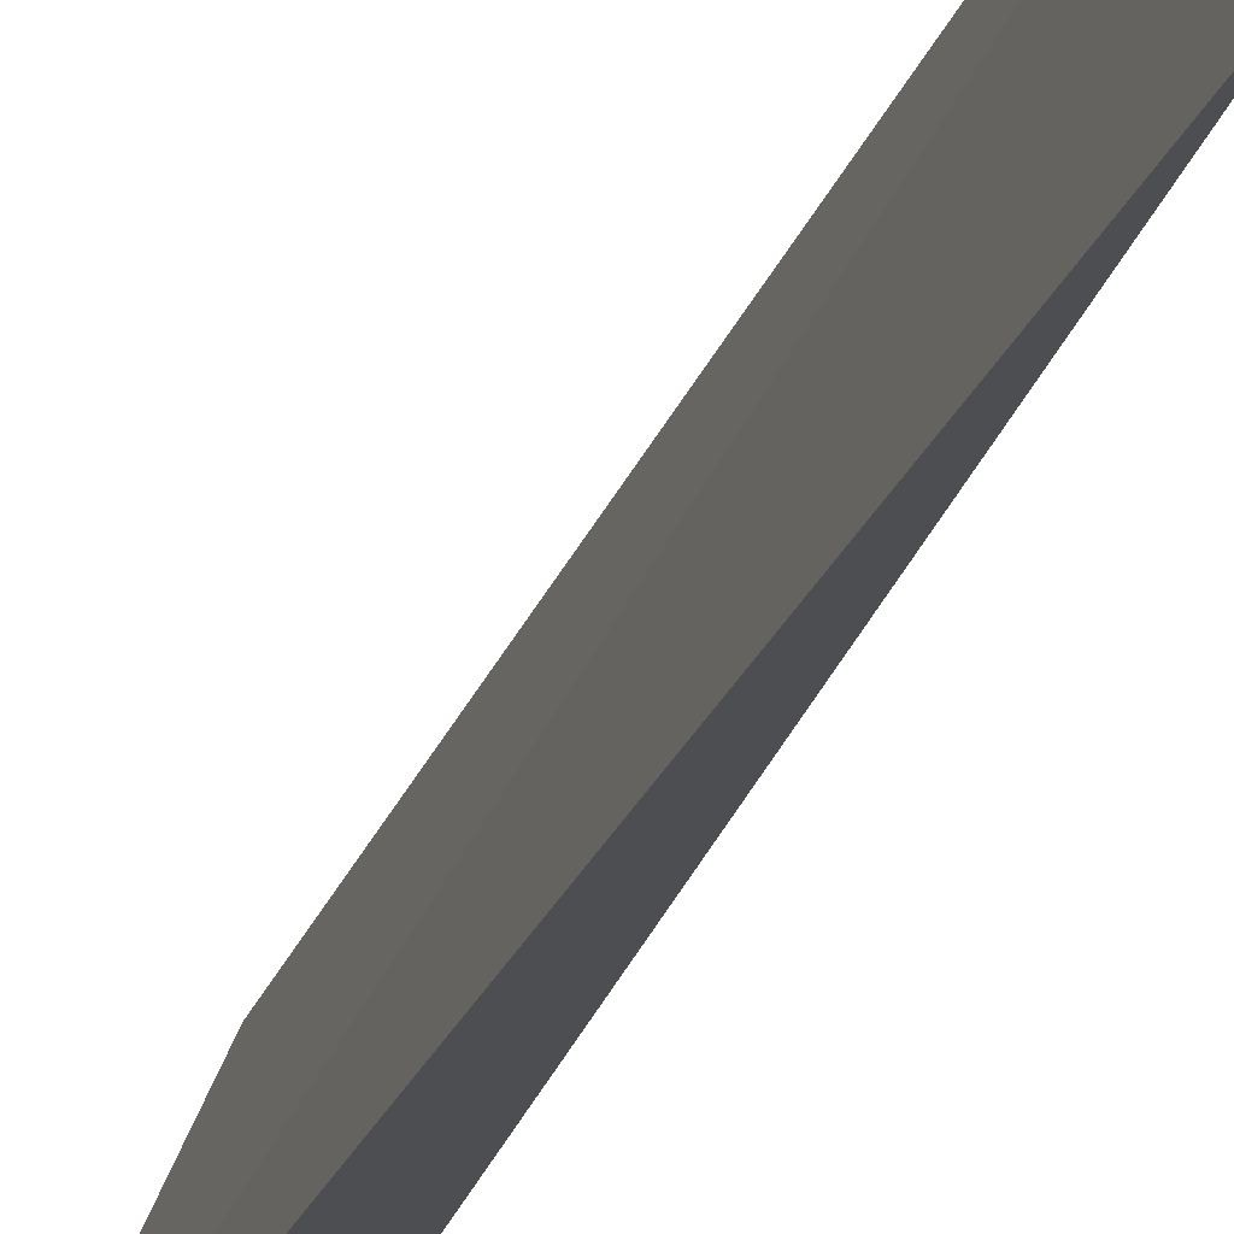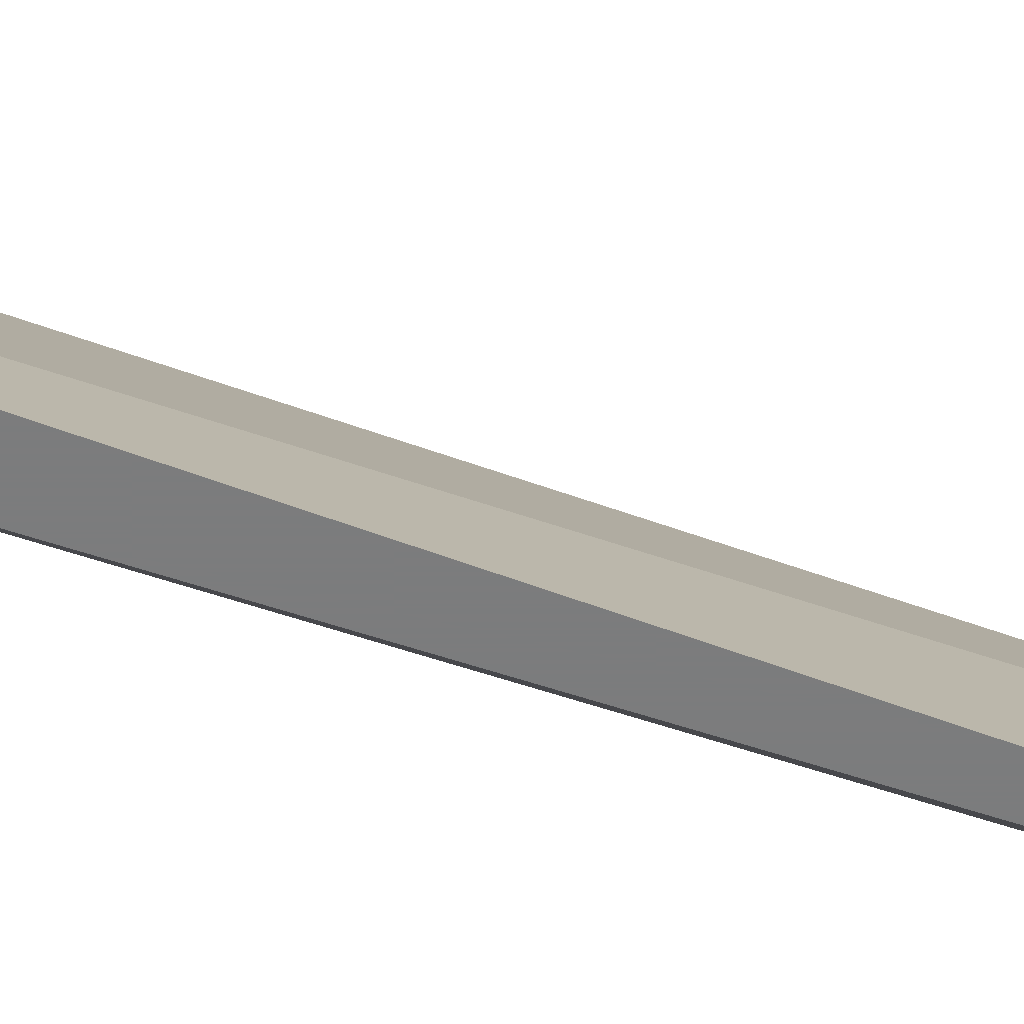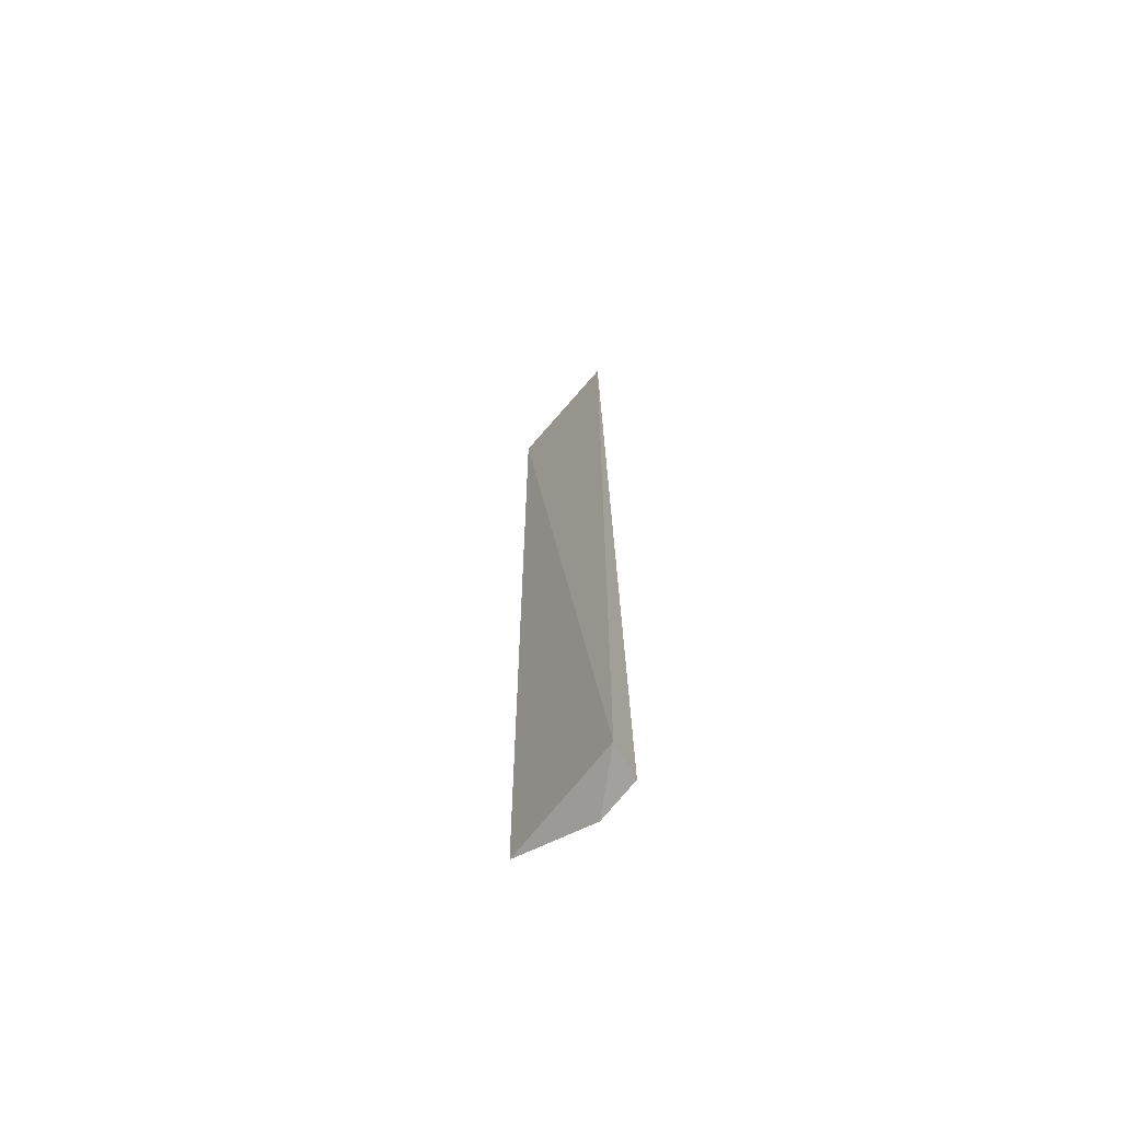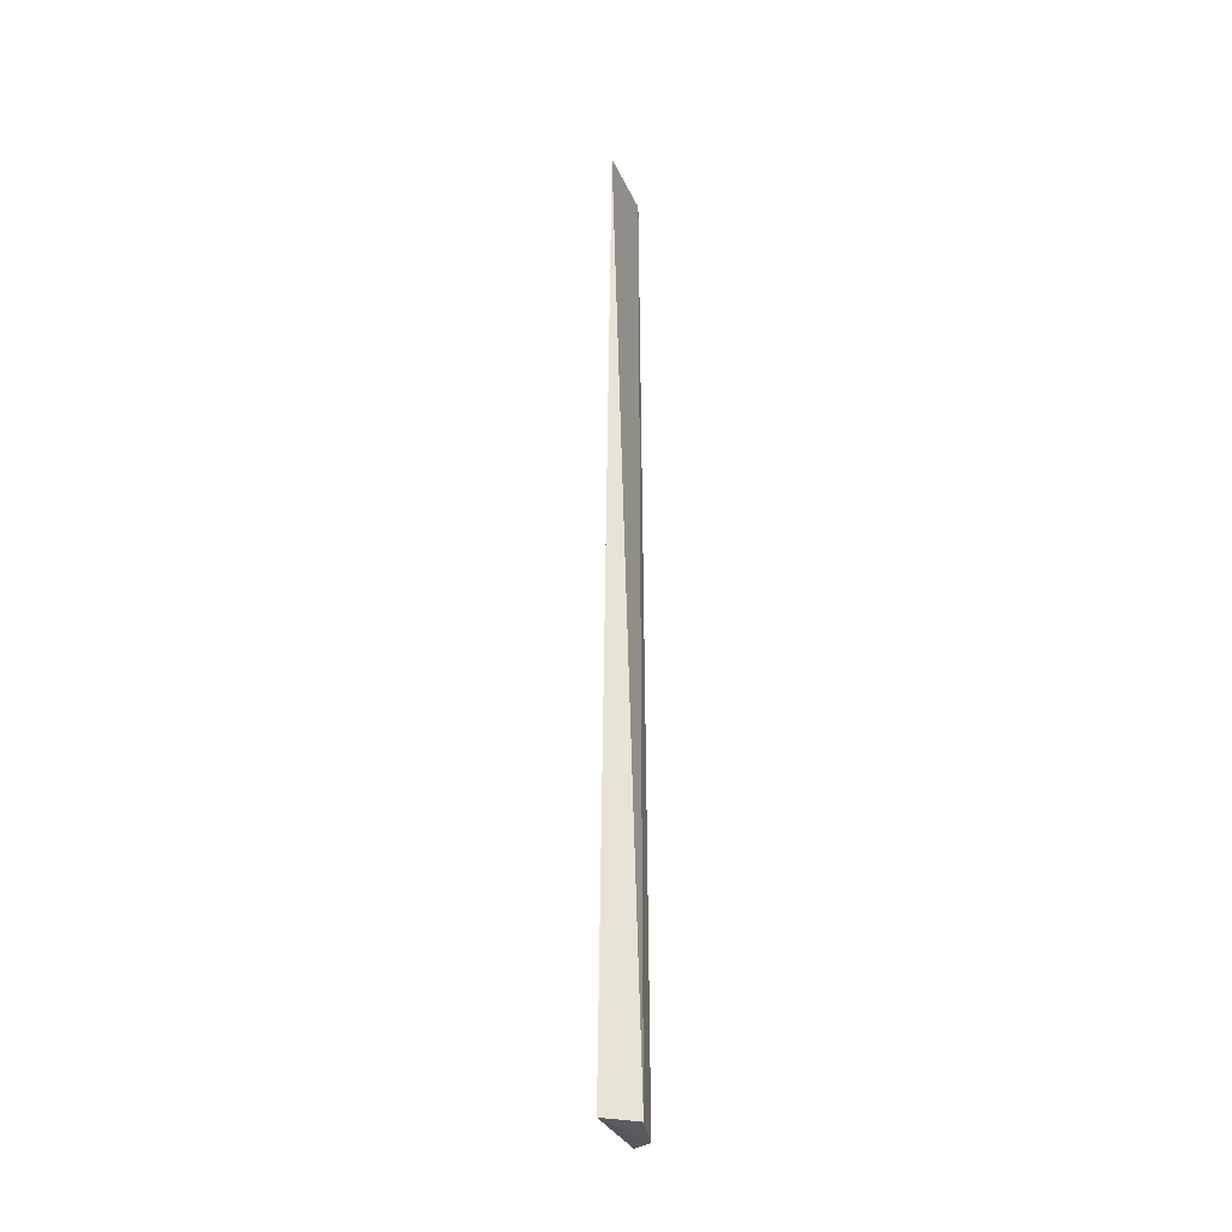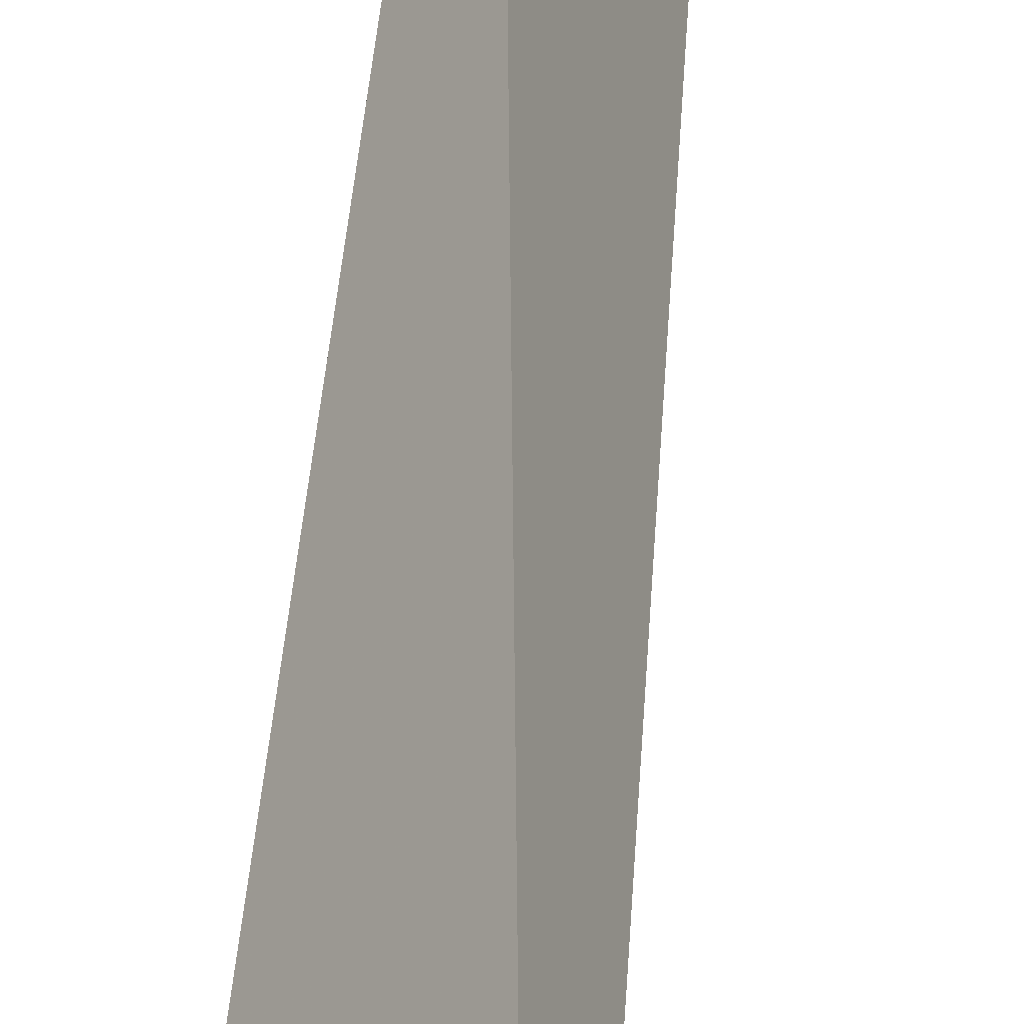
<metadata>
{"format":"obj","ext":"obj","renderer":"f3d","projection":"perspective","resolution":1024,"background":"white","views":[{"elev":-16.8,"azim":-11.9,"up":"+Y"},{"elev":-58.7,"azim":-110.5,"up":"+Y"},{"elev":-66.9,"azim":-60.2,"up":"+Z"},{"elev":-29.0,"azim":-11.8,"up":"+Z"},{"elev":27.4,"azim":-177.0,"up":"+Y"}]}
</metadata>
<code>
v 0 0.4618 -0.04492
v -0.0005472 0.4539 -0.04492
v -0.0005334 0.4505 -0.1766
v 0 0.4618 -0.1743
v -0.007646 0.4449 -0.1757
v -0.006155 0.4449 -0.04492
v -0.002616 0.4449 -0.1759
f 1 2 3
f 1 3 4
f 5 1 4
f 5 4 3
f 6 2 1
f 6 1 5
f 7 6 5
f 7 5 3
f 7 3 2
f 7 2 6

</code>
